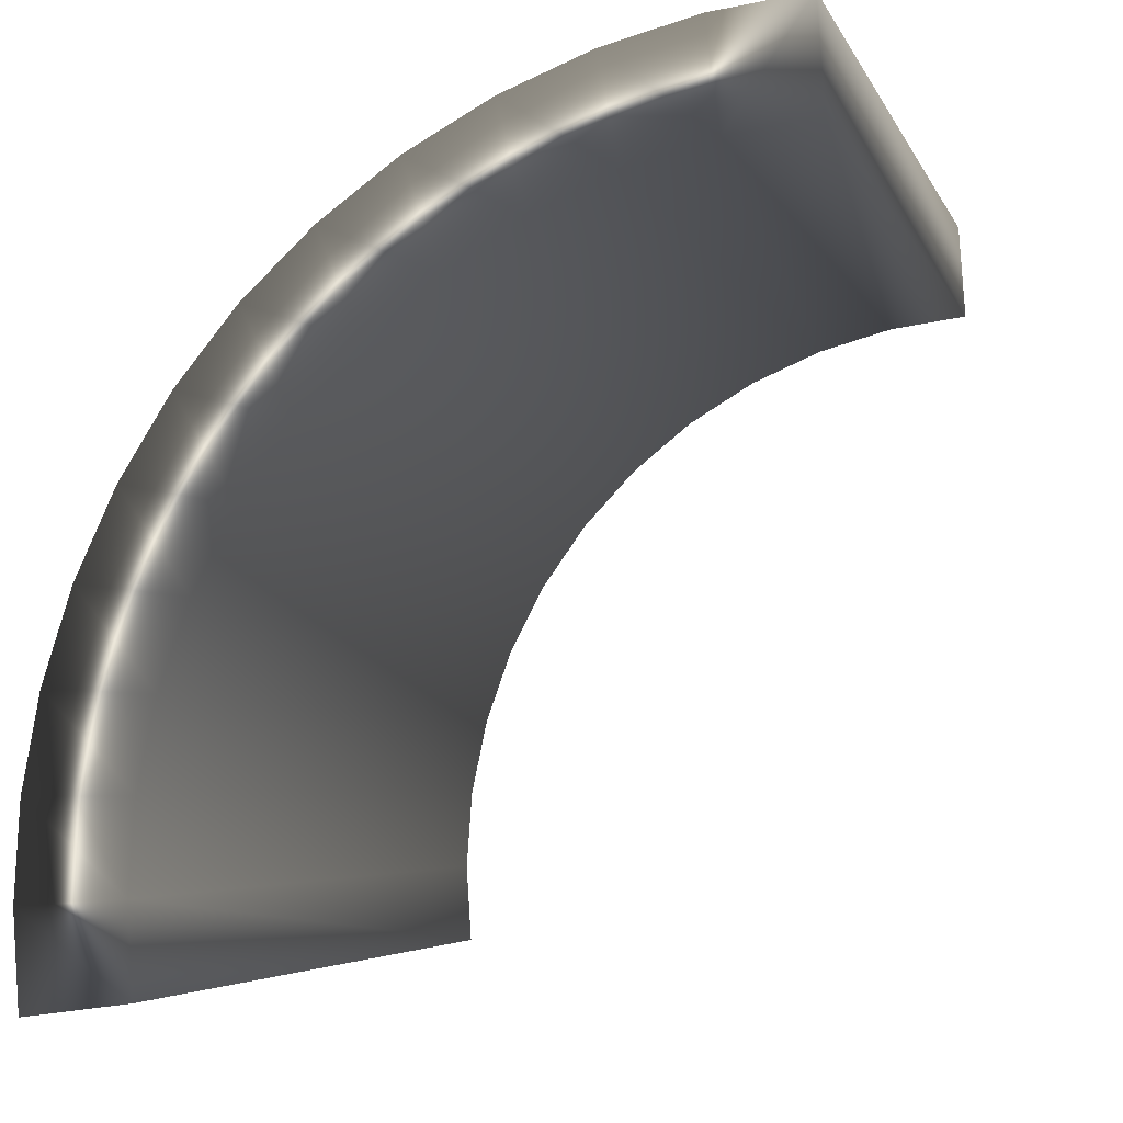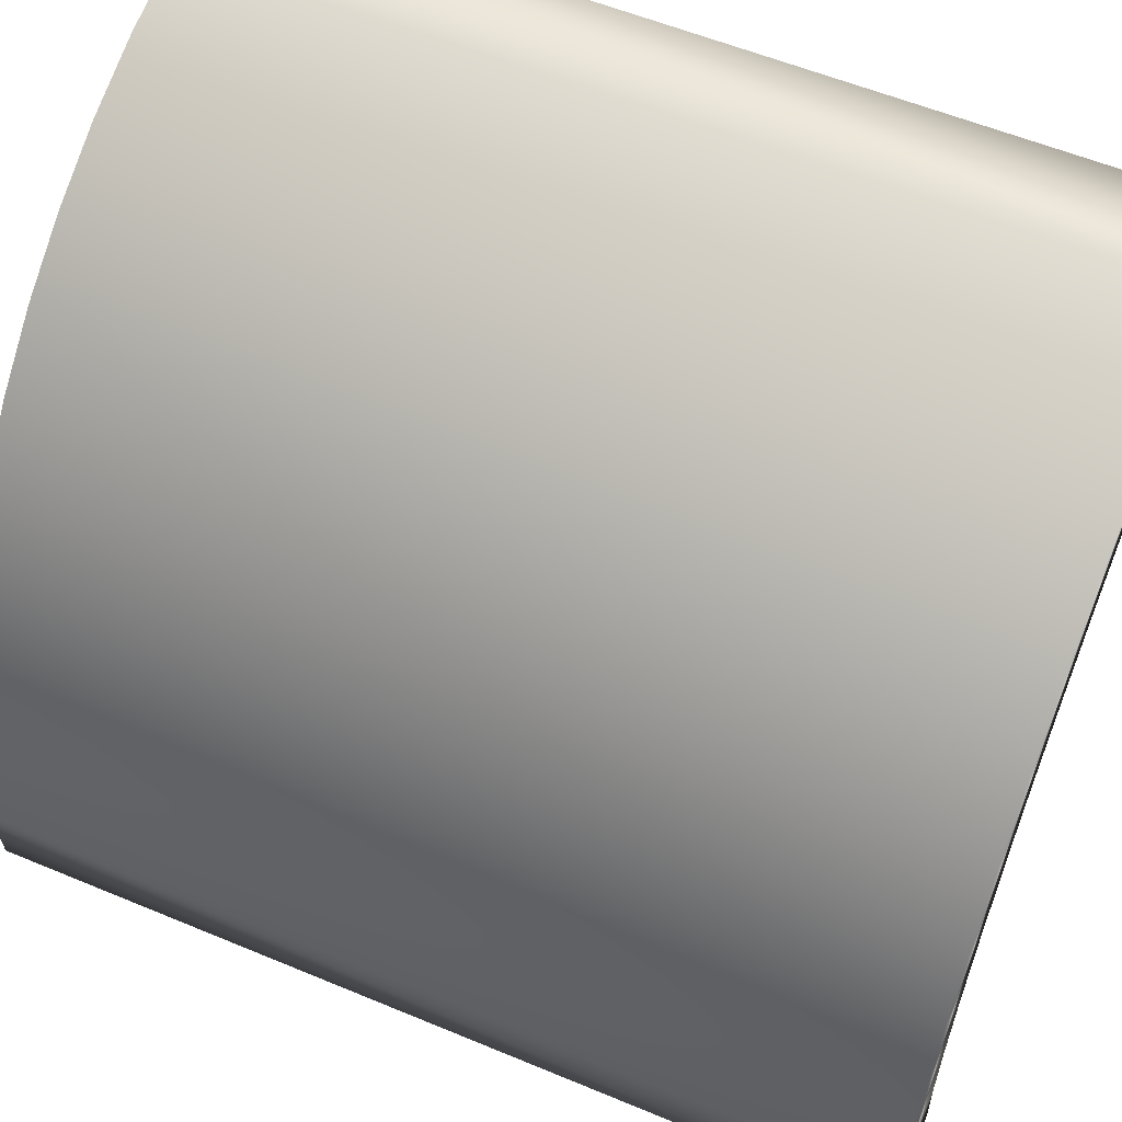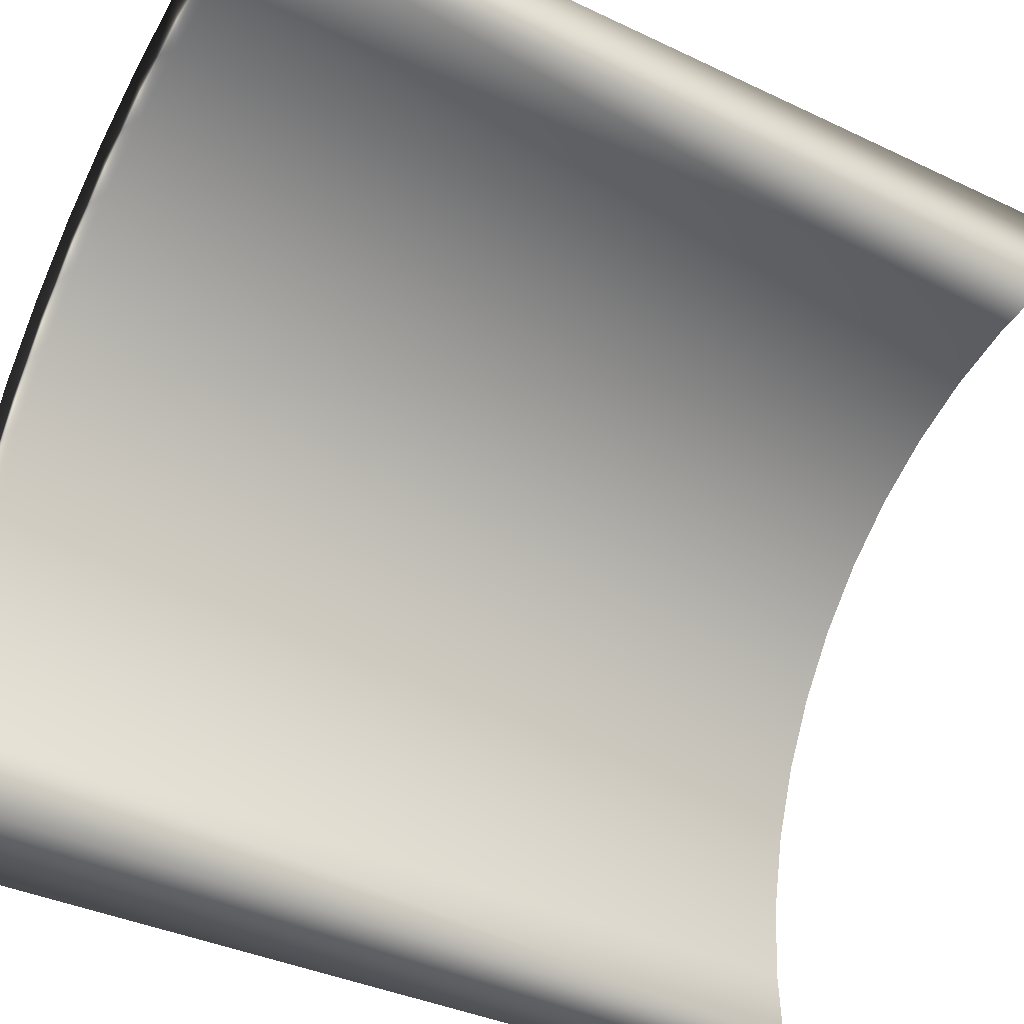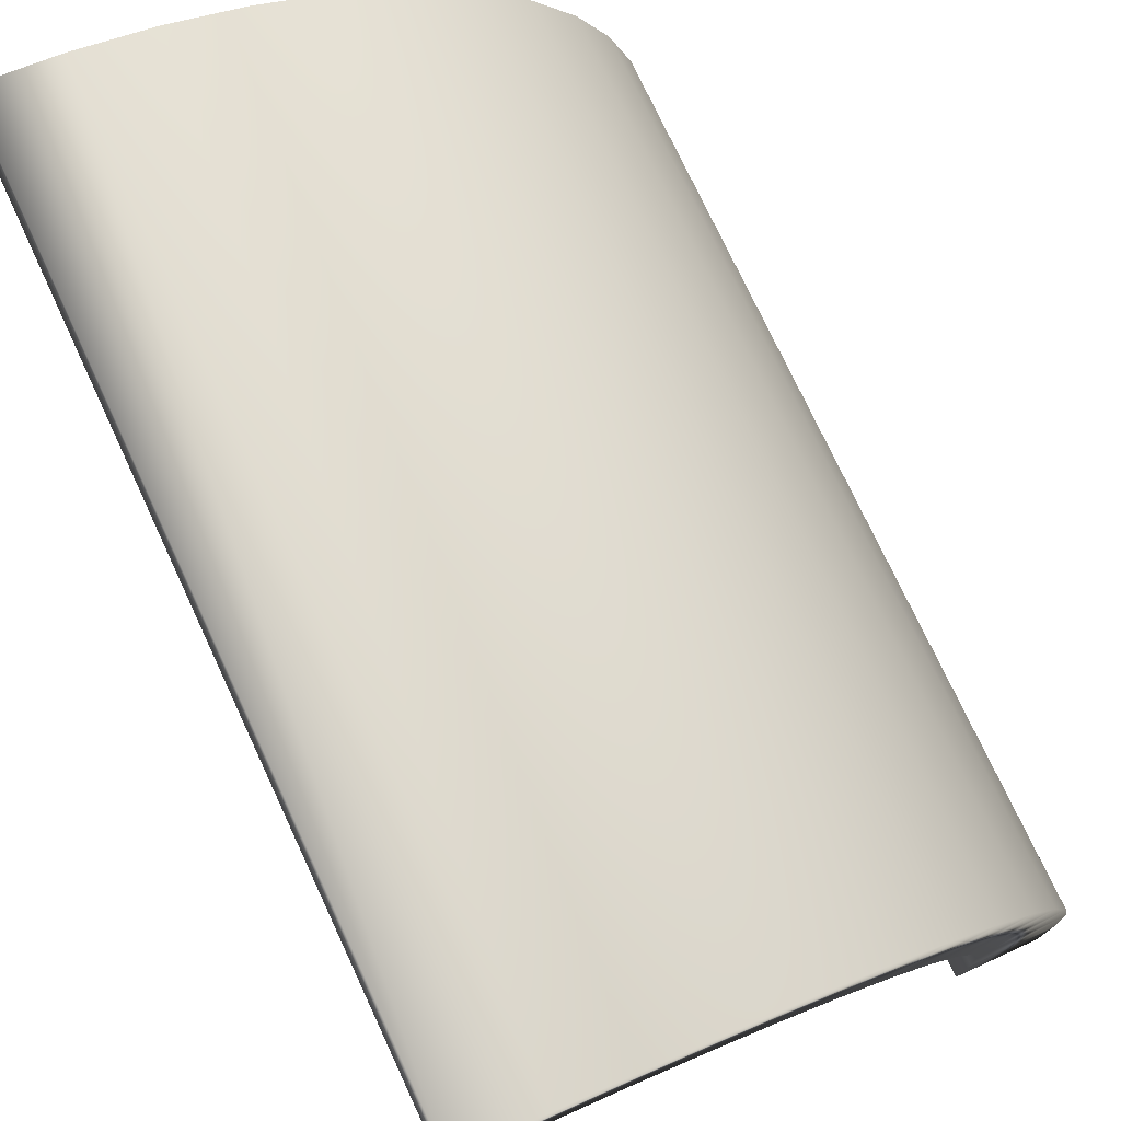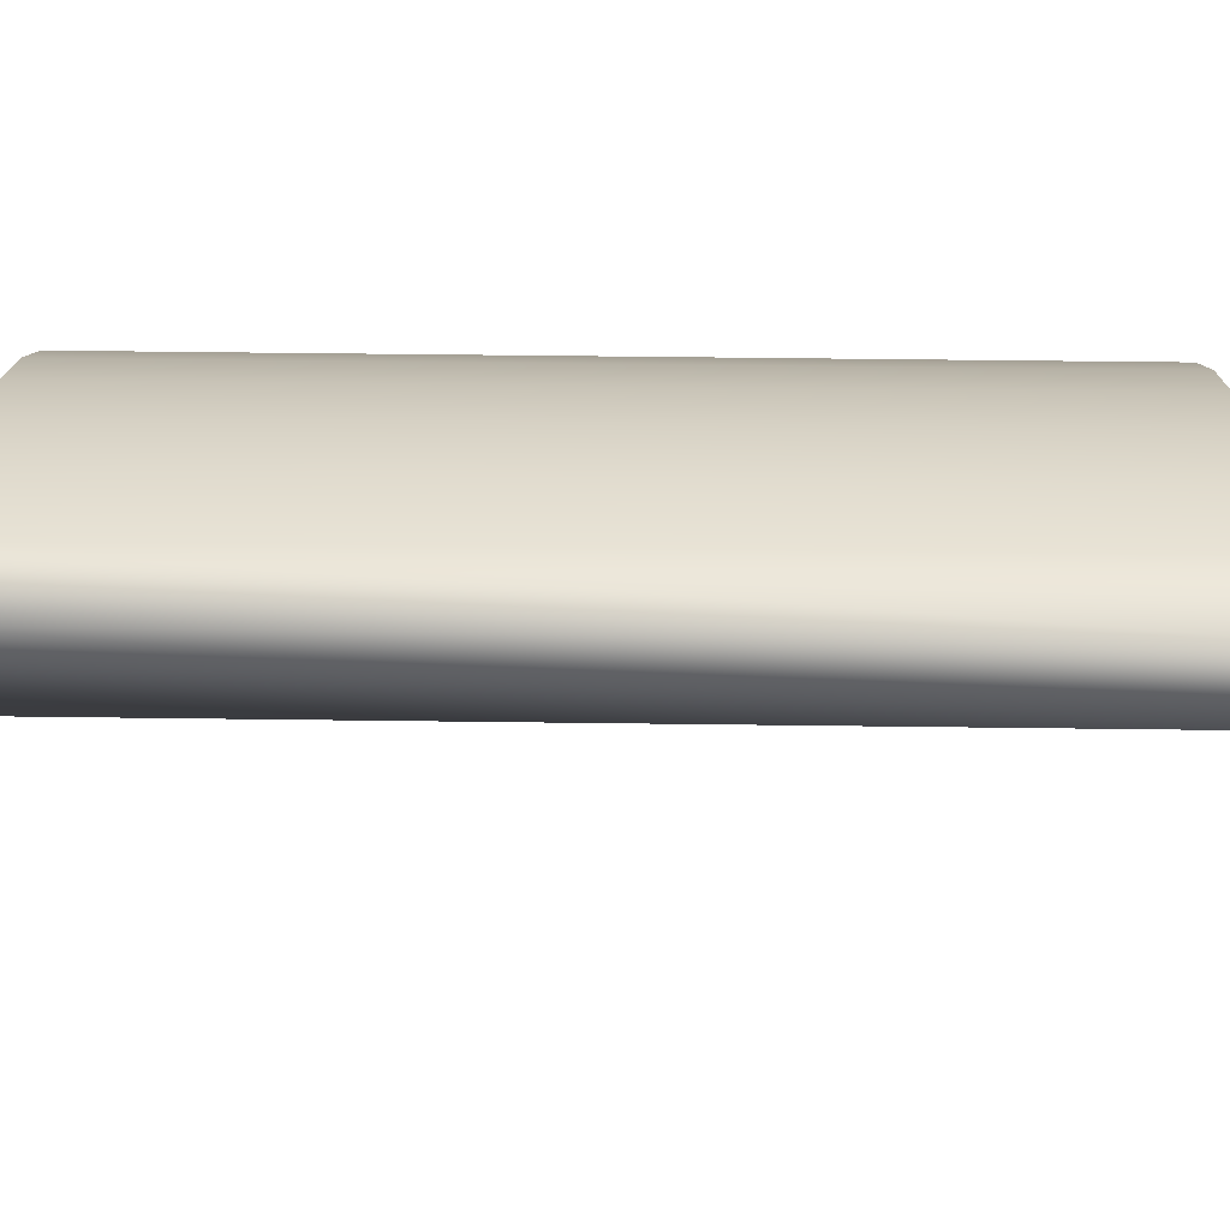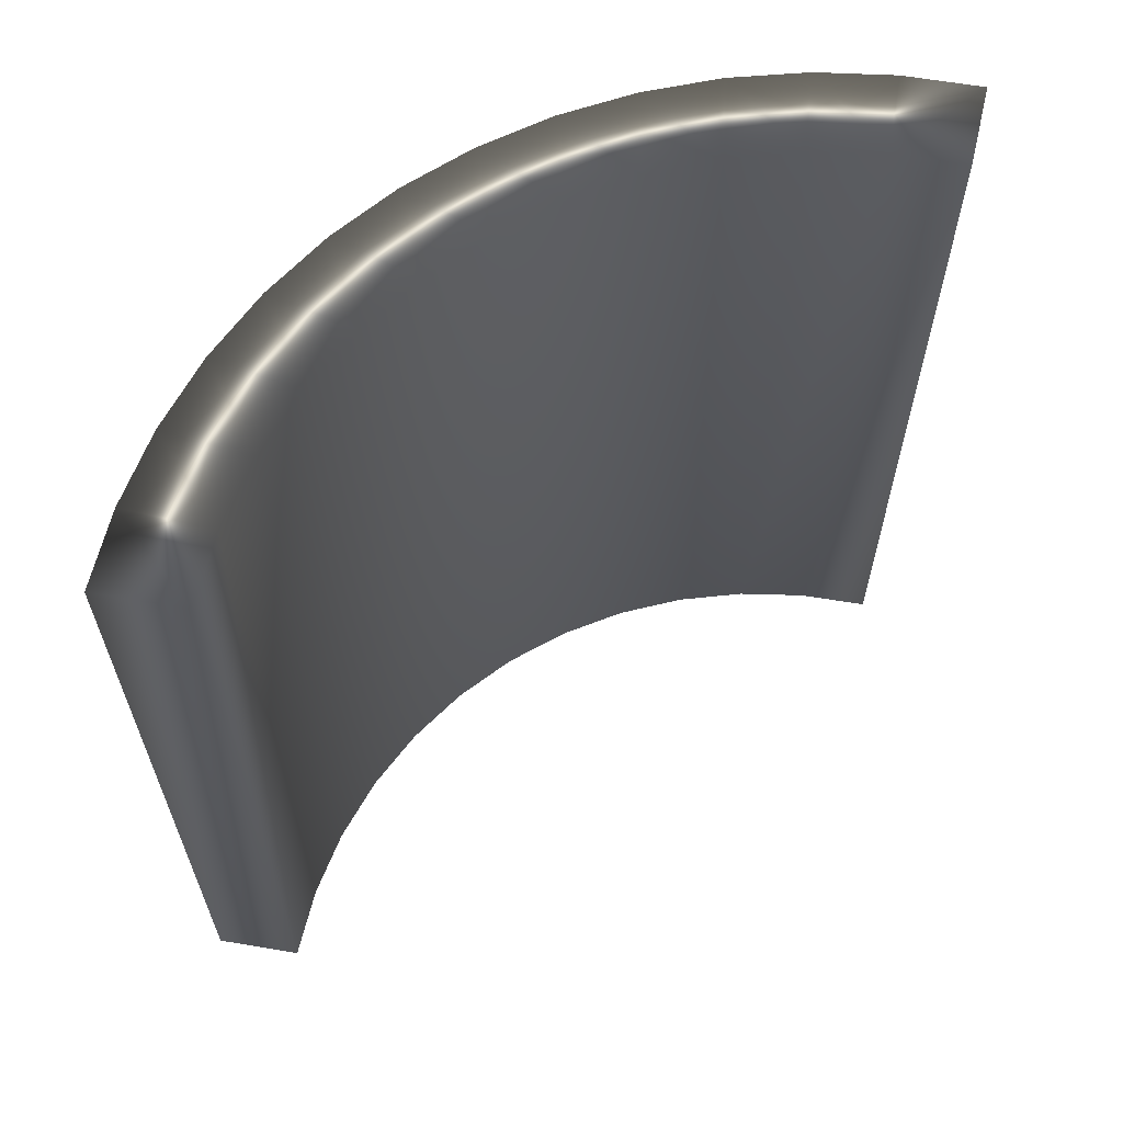
<metadata>
{"format":"obj","ext":"obj","renderer":"f3d","projection":"perspective","resolution":1024,"background":"white","views":[{"elev":-4.4,"azim":-165.9,"up":"+Z"},{"elev":57.0,"azim":113.5,"up":"+Z"},{"elev":-36.5,"azim":-121.8,"up":"+Z"},{"elev":75.0,"azim":-25.0,"up":"+Z"},{"elev":52.2,"azim":-89.2,"up":"+Z"},{"elev":62.8,"azim":-162.8,"up":"+Y"}]}
</metadata>
<code>
v -23.33 18.67 -133
v -23.33 13.17 -133
v -23.88 18.67 -133
v -23.88 13.17 -133
v -23.3 13.17 -132.5
v -23.85 13.17 -132.5
v -23.32 13.17 -132
v -23.88 13.17 -132
v -23.41 13.17 -131.6
v -23.98 13.17 -131.6
v -23.57 13.17 -131.1
v -24.13 13.17 -131.2
v -23.77 13.17 -130.6
v -24.35 13.17 -130.7
v -24.04 13.17 -130.2
v -24.62 13.17 -130.4
v -24.35 13.17 -129.8
v -24.93 13.17 -130
v -24.71 13.17 -129.5
v -25.29 13.17 -129.7
v -25.11 13.17 -129.2
v -25.69 13.17 -129.5
v -25.54 13.17 -129
v -26.11 13.17 -129.3
v -26 13.17 -128.8
v -26.55 13.17 -129.2
v -26.48 13.17 -128.6
v -26.97 13.17 -128.6
v -27.01 13.17 -129.1
v -27.01 18.67 -129.1
v -26.55 18.67 -129.2
v -26.11 18.67 -129.3
v -25.69 18.67 -129.5
v -25.29 18.67 -129.7
v -24.93 18.67 -130
v -24.62 18.67 -130.4
v -24.35 18.67 -130.7
v -24.13 18.67 -131.2
v -23.98 18.67 -131.6
v -23.88 18.67 -132
v -23.85 18.67 -132.5
v -23.3 18.67 -132.5
v -23.32 18.67 -132
v -23.41 18.67 -131.6
v -23.57 18.67 -131.1
v -23.77 18.67 -130.6
v -24.04 18.67 -130.2
v -24.35 18.67 -129.8
v -24.71 18.67 -129.5
v -25.11 18.67 -129.2
v -25.54 18.67 -129
v -26 18.67 -128.8
v -26.48 18.67 -128.6
v -26.97 18.67 -128.6
f 1 2 3
f 3 2 4
f 2 5 4
f 4 5 6
f 6 5 7
f 6 7 8
f 8 7 9
f 8 9 10
f 10 9 11
f 10 11 12
f 12 11 13
f 12 13 14
f 14 13 15
f 14 15 16
f 16 15 17
f 16 17 18
f 18 17 19
f 18 19 20
f 20 19 21
f 20 21 22
f 22 21 23
f 22 23 24
f 24 23 25
f 24 25 26
f 26 25 27
f 26 27 28
f 28 29 26
f 29 30 26
f 26 30 31
f 26 31 24
f 24 31 32
f 24 32 22
f 22 32 33
f 22 33 20
f 20 33 34
f 20 34 18
f 18 34 35
f 18 35 16
f 16 35 36
f 16 36 14
f 14 36 37
f 14 37 12
f 12 37 38
f 12 38 10
f 10 38 39
f 10 39 8
f 8 39 40
f 8 40 6
f 6 40 41
f 6 41 4
f 4 41 3
f 2 1 5
f 5 1 42
f 5 42 7
f 7 42 43
f 7 43 9
f 9 43 44
f 9 44 11
f 11 44 45
f 11 45 13
f 13 45 46
f 13 46 15
f 15 46 47
f 15 47 17
f 17 47 48
f 17 48 19
f 19 48 49
f 19 49 21
f 21 49 50
f 21 50 23
f 23 50 51
f 23 51 25
f 25 51 52
f 25 52 27
f 27 52 53
f 27 53 28
f 28 53 54
f 30 54 31
f 31 54 53
f 31 53 52
f 31 52 32
f 32 52 51
f 32 51 33
f 33 51 50
f 33 50 34
f 34 50 49
f 34 49 35
f 35 49 48
f 35 48 36
f 36 48 47
f 36 47 37
f 37 47 46
f 37 46 38
f 38 46 45
f 38 45 39
f 39 45 44
f 39 44 40
f 40 44 43
f 40 43 41
f 41 43 42
f 41 42 3
f 3 42 1
f 30 29 54
f 54 29 28

</code>
